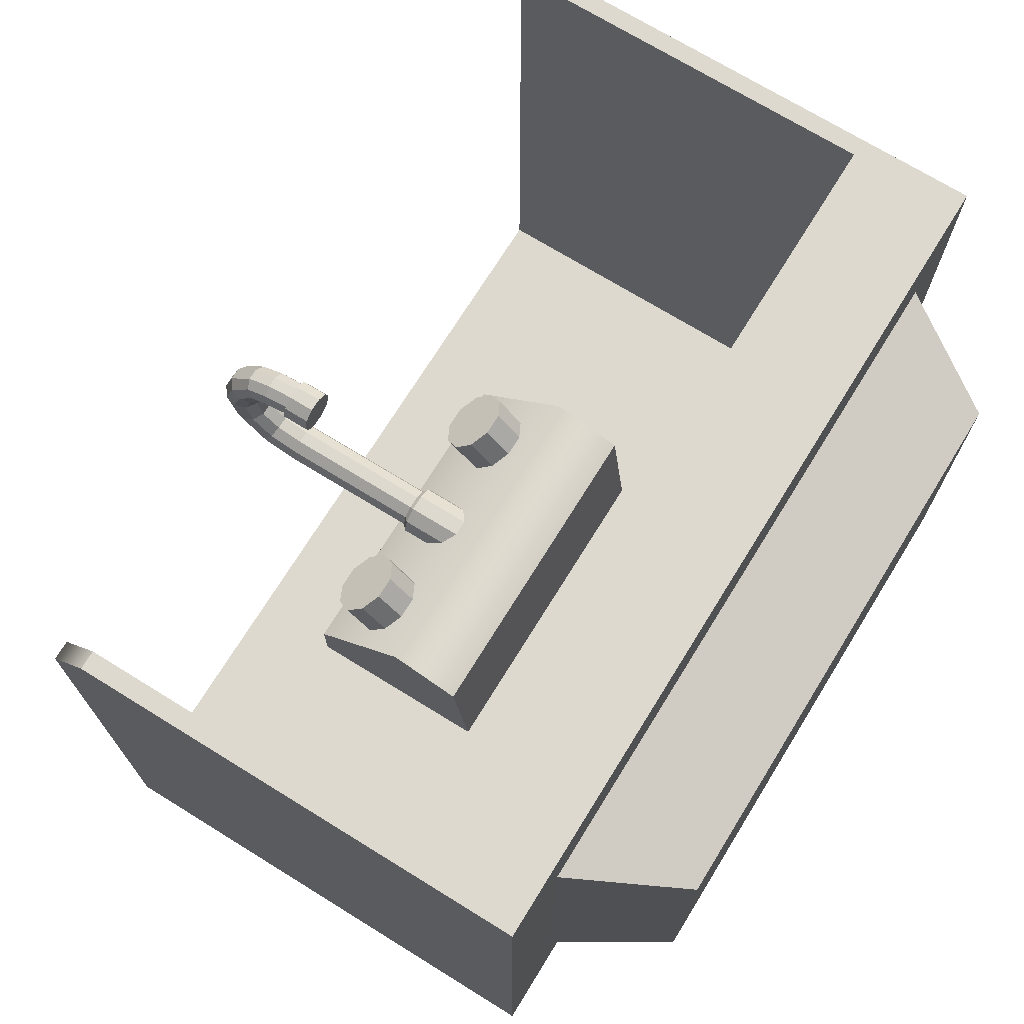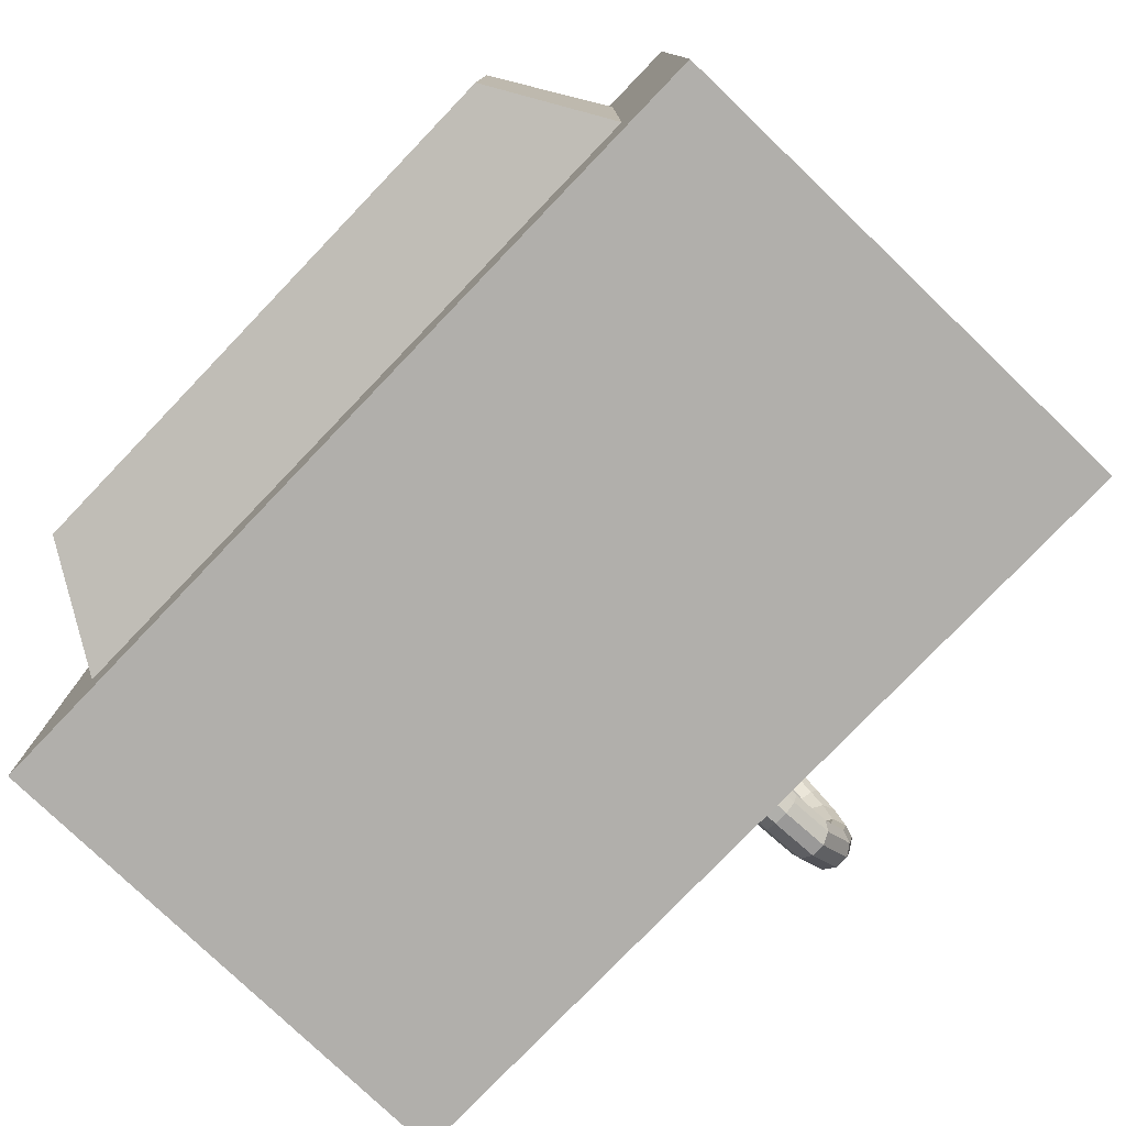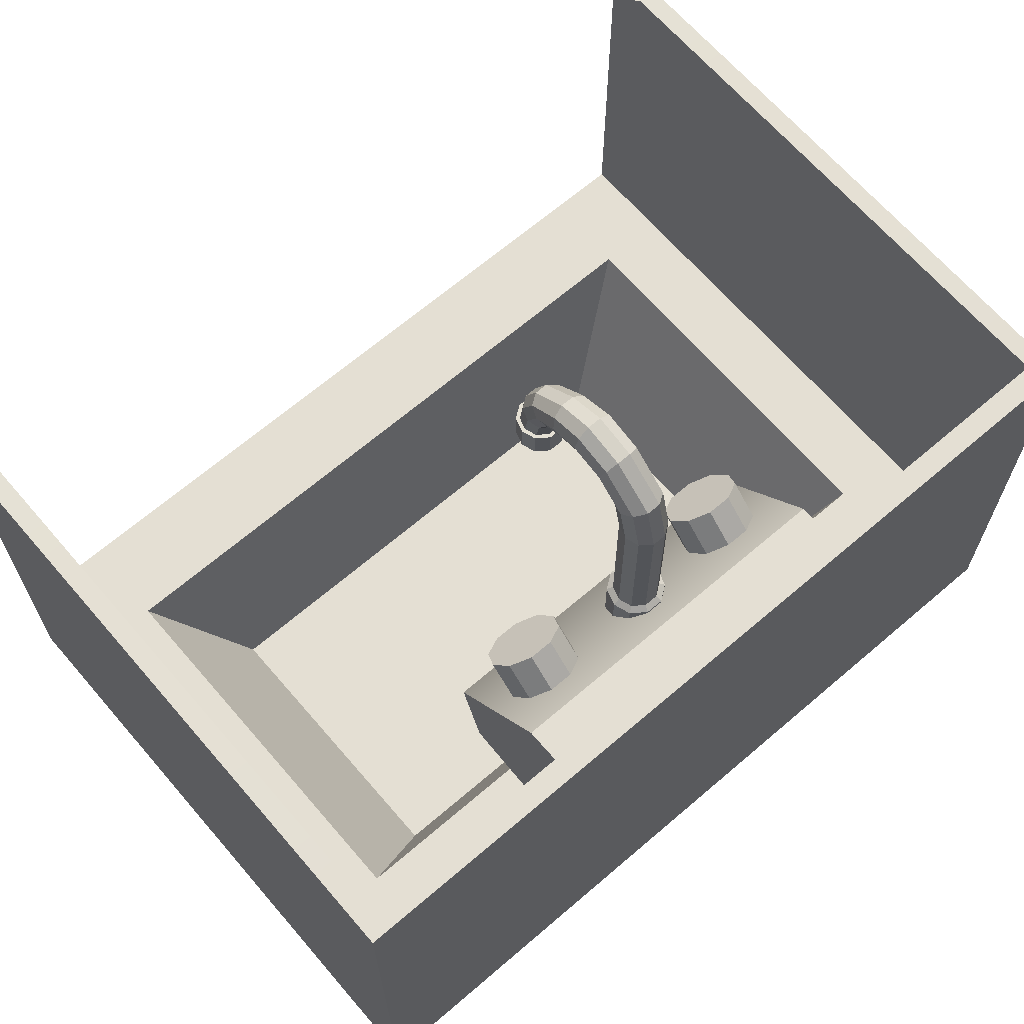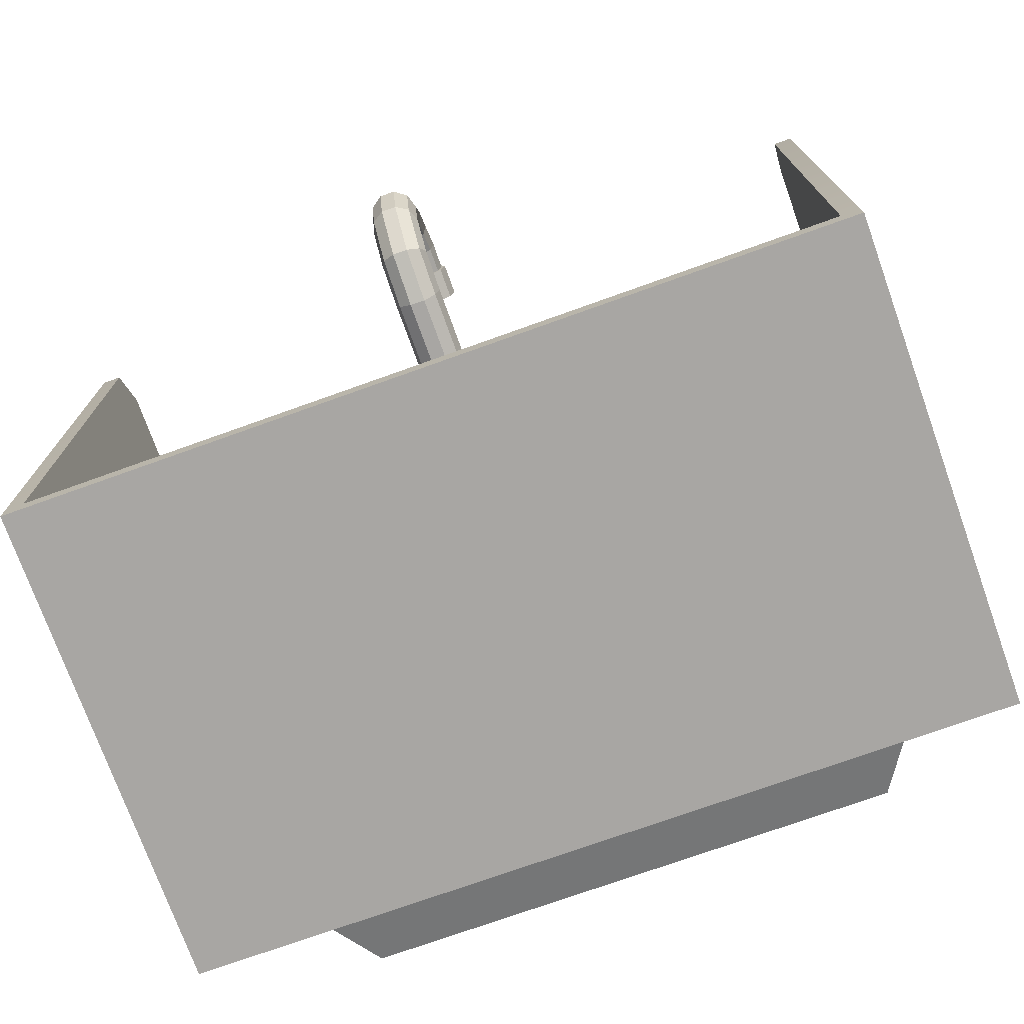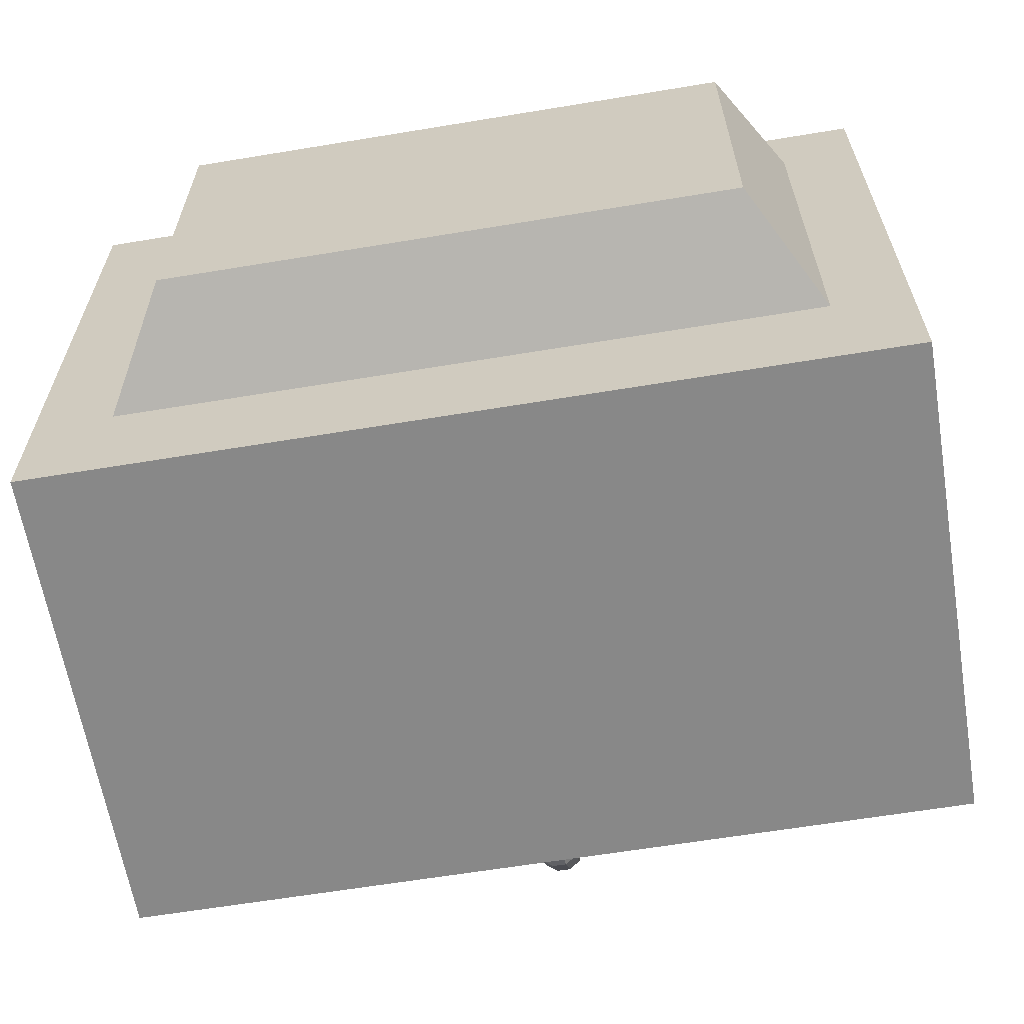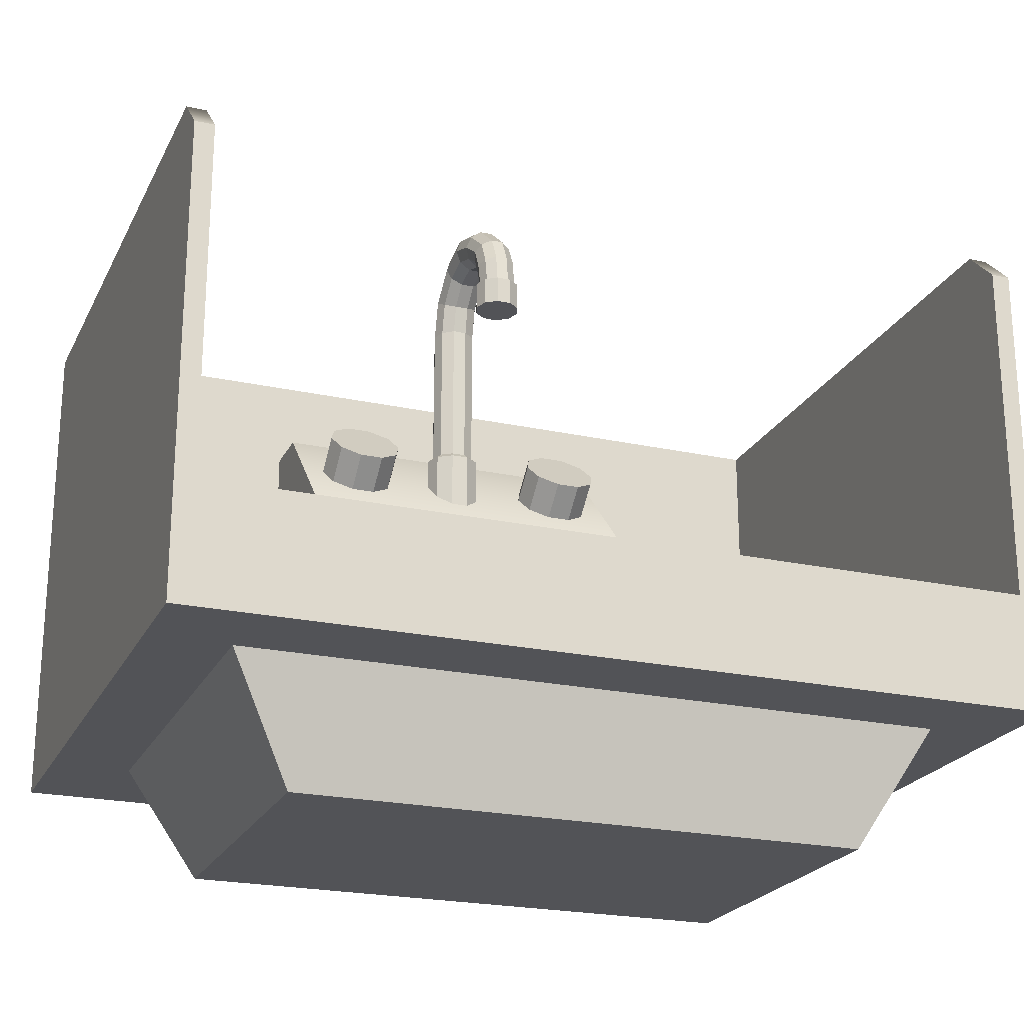
<metadata>
{"format":"obj","ext":"obj","renderer":"f3d","projection":"perspective","resolution":1024,"background":"white","views":[{"elev":71.4,"azim":-58.3,"up":"+Z"},{"elev":-78.1,"azim":46.2,"up":"+Z"},{"elev":66.5,"azim":139.3,"up":"+Y"},{"elev":-74.3,"azim":-160.3,"up":"+Z"},{"elev":-62.9,"azim":9.5,"up":"+Z"},{"elev":-22.4,"azim":-20.8,"up":"+Y"}]}
</metadata>
<code>
g default
v -11.02 1.026 5.008
v -11.02 -1.993 5.008
v 11.02 1.026 5.008
v 11.02 -1.993 5.008
v 11.02 1.026 -11.03
v 11.02 -1.993 -11.03
v -11.02 1.026 -11.03
v -11.02 -1.993 -11.03
v -10.52 1.026 -11.03
v -10.52 1.026 5.008
v -10.52 -1.993 5.008
v -10.52 -1.993 -11.03
v 10.53 1.026 -11.03
v 10.53 1.026 5.008
v 10.53 -1.993 5.008
v 10.53 -1.993 -11.03
v 11.02 1.026 -10.46
v 10.53 1.026 -10.46
v -10.52 1.026 -10.46
v -11.02 1.026 -10.46
v -11.02 -1.993 -10.46
v -10.52 -1.993 -10.46
v 10.53 -1.993 -10.46
v 11.02 -1.993 -10.46
v -8.976 -1.993 2.817
v -8.976 -1.993 -8.021
v 9.025 -1.993 -8.021
v 9.025 -1.993 2.817
v -7.288 -4.992 1.818
v -7.288 -4.992 -6.986
v 7.336 -4.992 -6.986
v 7.336 -4.992 1.818
v 10.53 11.04 -10.46
v 10.53 10.06 5.008
v 11.02 10.06 5.008
v 11.02 11.04 -10.46
v -11.02 11.04 -10.46
v -11.02 10.06 5.008
v -10.52 10.06 5.008
v -10.52 11.04 -10.46
v 10.53 11.04 -11.03
v 11.02 11.04 -11.03
v -10.52 11.04 -11.03
v -11.02 11.04 -11.03
v -8.705 1.026 -7.559
v -8.705 1.026 2.64
v 8.714 1.026 2.64
v 8.714 1.026 -7.559
v -6.485 -3.422 -6.237
v -6.485 -3.422 1.363
v 6.495 -3.422 1.363
v 6.495 -3.422 -6.237
v 11.02 11.04 3.99
v 10.53 11.04 3.99
v 10.53 1.026 3.99
v -10.52 1.026 3.99
v -10.52 11.04 3.99
v -11.02 11.04 3.99
v -11.02 1.026 3.99
v -11.02 -1.993 3.99
v -10.52 -1.993 3.99
v 10.53 -1.993 3.99
v 11.02 -1.993 3.99
v 11.02 1.026 3.99
v -4.56 8.666 -9.022
v -4.56 4.012 -6.997
v 4.56 8.666 -9.022
v 4.56 4.012 -6.997
v 4.56 8.666 -10.69
v 4.56 3.546 -10.69
v -4.56 8.666 -10.69
v -4.56 3.546 -10.69
v 4.56 5.974 -6.41
v 4.56 5.974 -10.69
v -4.56 5.974 -10.69
v -4.56 5.974 -6.41
v 3.778 7.046 -8.748
v 3.278 7.307 -9
v 2.66 7.307 -9
v 2.16 7.046 -8.748
v 1.969 6.624 -8.339
v 2.16 6.201 -7.931
v 2.66 5.94 -7.678
v 3.278 5.94 -7.678
v 3.778 6.201 -7.931
v 3.969 6.624 -8.339
v 3.778 8.436 -7.309
v 3.278 8.697 -7.562
v 2.66 8.697 -7.562
v 2.16 8.436 -7.309
v 1.969 8.013 -6.901
v 2.16 7.591 -6.493
v 2.66 7.329 -6.24
v 3.278 7.329 -6.24
v 3.778 7.591 -6.493
v 3.969 8.013 -6.901
v 2.969 6.624 -8.339
v 2.969 8.013 -6.901
v -2.196 7.046 -8.748
v -2.696 7.307 -9
v -3.314 7.307 -9
v -3.814 7.046 -8.748
v -4.005 6.624 -8.339
v -3.814 6.201 -7.931
v -3.314 5.94 -7.678
v -2.696 5.94 -7.678
v -2.196 6.201 -7.931
v -2.005 6.624 -8.339
v -2.196 8.436 -7.309
v -2.696 8.697 -7.562
v -3.314 8.697 -7.562
v -3.814 8.436 -7.309
v -4.005 8.013 -6.901
v -3.814 7.591 -6.493
v -3.314 7.329 -6.24
v -2.696 7.329 -6.24
v -2.196 7.591 -6.493
v -2.005 8.013 -6.901
v -3.005 6.624 -8.339
v -3.005 8.013 -6.901
v 0.4934 6.058 -8.116
v 0.1252 6.058 -8.384
v -0.3299 6.058 -8.384
v -0.6981 6.058 -8.116
v -0.8387 6.058 -7.683
v -0.6981 6.058 -7.25
v -0.3299 6.058 -6.983
v 0.1252 6.058 -6.983
v 0.4934 6.058 -7.251
v 0.634 6.058 -7.683
v 0.4934 8.082 -8.116
v 0.1252 8.082 -8.384
v -0.3299 8.082 -8.384
v -0.6981 8.082 -8.116
v -0.8387 8.082 -7.683
v -0.6981 8.082 -7.25
v -0.3299 8.082 -6.983
v 0.1252 8.082 -6.983
v 0.4934 8.082 -7.251
v 0.634 8.082 -7.683
v -0.1024 6.049 -7.683
v 0.3697 8.21 -8.026
v 0.07795 8.21 -8.238
v -0.2827 8.21 -8.238
v -0.5744 8.21 -8.026
v -0.6858 8.21 -7.683
v -0.5744 8.21 -7.34
v -0.2827 8.21 -7.128
v 0.07795 8.21 -7.128
v 0.3697 8.21 -7.34
v 0.4811 8.21 -7.683
v 0.3697 12.12 -8.018
v 0.07795 12.12 -8.233
v -0.2827 12.12 -8.233
v -0.5744 12.12 -8.018
v -0.6858 12.14 -7.671
v -0.5744 12.15 -7.324
v -0.2827 12.16 -7.109
v 0.07795 12.16 -7.109
v 0.3697 12.15 -7.324
v 0.4811 12.14 -7.671
v 0.3697 13.31 -7.739
v 0.07795 13.41 -7.927
v -0.2827 13.41 -7.927
v -0.5744 13.31 -7.739
v -0.6858 13.15 -7.435
v -0.5744 12.99 -7.133
v -0.2827 12.9 -6.948
v 0.07795 12.9 -6.948
v 0.3697 12.99 -7.133
v 0.4811 13.15 -7.435
v 0.3697 14.19 -6.759
v 0.07795 14.38 -6.827
v -0.2827 14.38 -6.827
v -0.5744 14.19 -6.759
v -0.6858 13.89 -6.648
v -0.5744 13.58 -6.537
v -0.2827 13.4 -6.468
v 0.07795 13.4 -6.468
v 0.3697 13.58 -6.537
v 0.4811 13.89 -6.648
v 0.3697 14.43 -5.79
v 0.07795 14.64 -5.788
v -0.2827 14.64 -5.788
v -0.5744 14.43 -5.79
v -0.6858 14.09 -5.793
v -0.5744 13.75 -5.796
v -0.2827 13.55 -5.796
v 0.07795 13.55 -5.796
v 0.3697 13.75 -5.796
v 0.4811 14.09 -5.793
v 0.3464 14.14 -4.918
v 0.06907 14.33 -4.858
v -0.2738 14.33 -4.858
v -0.5511 14.14 -4.918
v -0.6571 13.82 -5.013
v -0.5511 13.52 -5.108
v -0.2738 13.33 -5.167
v 0.06907 13.33 -5.167
v 0.3464 13.52 -5.108
v 0.4524 13.82 -5.013
v 0.3164 13.49 -4.103
v 0.05759 13.58 -3.943
v -0.2623 13.58 -3.943
v -0.5211 13.49 -4.103
v -0.6199 13.34 -4.367
v -0.5211 13.2 -4.635
v -0.2623 13.11 -4.802
v 0.05759 13.11 -4.802
v 0.3164 13.2 -4.635
v 0.4152 13.34 -4.367
v 0.3218 12.83 -3.772
v 0.05966 12.87 -3.585
v -0.2644 12.87 -3.585
v -0.5265 12.83 -3.772
v -0.6266 12.77 -4.073
v -0.5265 12.72 -4.375
v -0.2644 12.68 -4.561
v 0.05966 12.68 -4.561
v 0.3218 12.72 -4.375
v 0.4219 12.77 -4.073
v 0.3067 12.1 -3.66
v 0.05391 12.1 -3.476
v -0.2586 12.1 -3.476
v -0.5114 12.1 -3.66
v -0.608 12.1 -3.958
v -0.5114 12.1 -4.255
v -0.2586 12.11 -4.439
v 0.05391 12.11 -4.439
v 0.3067 12.1 -4.255
v 0.4033 12.1 -3.958
v 0.3839 12.1 -3.604
v 0.08338 12.1 -3.385
v -0.2881 12.1 -3.385
v -0.5886 12.1 -3.604
v -0.7034 12.1 -3.958
v -0.5886 12.11 -4.312
v -0.2881 12.11 -4.53
v 0.08338 12.11 -4.53
v 0.3839 12.11 -4.312
v 0.4987 12.1 -3.958
v 0.3839 11.36 -3.604
v 0.08338 11.36 -3.385
v -0.1024 11.36 -3.957
v -0.2881 11.36 -3.385
v -0.5886 11.36 -3.604
v -0.7034 11.36 -3.958
v -0.5886 11.36 -4.312
v -0.2881 11.36 -4.53
v 0.08338 11.36 -4.53
v 0.3839 11.36 -4.312
v 0.4987 11.36 -3.958
g pCube3
f 14 15 4 3
f 4 63 64 3
f 5 6 16 13
f 2 1 59 60
f 15 62 63 4
f 34 35 53 54
f 39 57 58 38
f 1 2 11 10
f 2 60 61 11
f 9 12 8 7
f 10 11 15 14
f 13 16 12 9
f 41 33 36 42
f 43 40 33 41
f 44 37 40 43
f 7 8 21 20
f 22 21 8 12
f 23 22 12 16
f 24 23 16 6
f 17 24 6 5
f 11 61 25
f 22 23 27 26
f 62 15 28
f 15 11 25 28
f 26 27 31 30
f 28 25 29 32
f 55 14 34 54
f 14 3 35 34
f 64 53 35 3
f 1 38 58 59
f 1 10 39 38
f 10 56 57 39
f 17 5 42 36
f 5 13 41 42
f 19 18 33 40
f 13 9 43 41
f 7 20 37 44
f 9 7 44 43
f 56 10 46
f 10 14 47 46
f 14 55 47
f 18 19 45 48
f 46 47 51 50
f 48 45 49 52
f 54 53 36 33
f 18 55 54 33
f 47 55 18 48
f 51 47 48 52
f 49 50 51 52
f 45 46 50 49
f 19 56 46 45
f 57 56 19 40
f 58 57 40 37
f 59 58 37 20
f 60 59 20 21
f 61 60 21 22
f 25 61 22 26
f 29 25 26 30
f 32 29 30 31
f 27 28 32 31
f 23 62 28 27
f 63 62 23 24
f 64 63 24 17
f 17 36 53 64
f 65 76 73 67
f 67 73 74 69
f 69 74 75 71
f 71 75 76 65
f 66 72 70 68
f 71 65 67 69
f 73 68 70 74
f 75 74 70 72
f 76 75 72 66
f 73 76 66 68
f 77 78 88 87
f 78 79 89 88
f 79 80 90 89
f 80 81 91 90
f 81 82 92 91
f 82 83 93 92
f 83 84 94 93
f 84 85 95 94
f 85 86 96 95
f 86 77 87 96
f 78 77 97
f 79 78 97
f 80 79 97
f 81 80 97
f 82 81 97
f 83 82 97
f 84 83 97
f 85 84 97
f 86 85 97
f 77 86 97
f 87 88 98
f 88 89 98
f 89 90 98
f 90 91 98
f 91 92 98
f 92 93 98
f 93 94 98
f 94 95 98
f 95 96 98
f 96 87 98
f 99 100 110 109
f 100 101 111 110
f 101 102 112 111
f 102 103 113 112
f 103 104 114 113
f 104 105 115 114
f 105 106 116 115
f 106 107 117 116
f 107 108 118 117
f 108 99 109 118
f 100 99 119
f 101 100 119
f 102 101 119
f 103 102 119
f 104 103 119
f 105 104 119
f 106 105 119
f 107 106 119
f 108 107 119
f 99 108 119
f 109 110 120
f 110 111 120
f 111 112 120
f 112 113 120
f 113 114 120
f 114 115 120
f 115 116 120
f 116 117 120
f 117 118 120
f 118 109 120
f 121 122 132 131
f 122 123 133 132
f 123 124 134 133
f 124 125 135 134
f 125 126 136 135
f 126 127 137 136
f 127 128 138 137
f 128 129 139 138
f 129 130 140 139
f 130 121 131 140
f 122 121 141
f 123 122 141
f 124 123 141
f 125 124 141
f 126 125 141
f 127 126 141
f 128 127 141
f 129 128 141
f 130 129 141
f 121 130 141
f 242 243 244
f 243 245 244
f 245 246 244
f 246 247 244
f 247 248 244
f 248 249 244
f 249 250 244
f 250 251 244
f 251 252 244
f 252 242 244
f 131 132 143 142
f 132 133 144 143
f 133 134 145 144
f 134 135 146 145
f 135 136 147 146
f 136 137 148 147
f 137 138 149 148
f 138 139 150 149
f 139 140 151 150
f 140 131 142 151
f 142 143 153 152
f 143 144 154 153
f 144 145 155 154
f 145 146 156 155
f 146 147 157 156
f 147 148 158 157
f 148 149 159 158
f 149 150 160 159
f 150 151 161 160
f 151 142 152 161
f 152 153 163 162
f 153 154 164 163
f 154 155 165 164
f 155 156 166 165
f 156 157 167 166
f 157 158 168 167
f 158 159 169 168
f 159 160 170 169
f 160 161 171 170
f 161 152 162 171
f 162 163 173 172
f 163 164 174 173
f 164 165 175 174
f 165 166 176 175
f 166 167 177 176
f 167 168 178 177
f 168 169 179 178
f 169 170 180 179
f 170 171 181 180
f 171 162 172 181
f 172 173 183 182
f 173 174 184 183
f 174 175 185 184
f 175 176 186 185
f 176 177 187 186
f 177 178 188 187
f 178 179 189 188
f 179 180 190 189
f 180 181 191 190
f 181 172 182 191
f 182 183 193 192
f 183 184 194 193
f 184 185 195 194
f 185 186 196 195
f 186 187 197 196
f 187 188 198 197
f 188 189 199 198
f 189 190 200 199
f 190 191 201 200
f 191 182 192 201
f 192 193 203 202
f 193 194 204 203
f 194 195 205 204
f 195 196 206 205
f 196 197 207 206
f 197 198 208 207
f 198 199 209 208
f 199 200 210 209
f 200 201 211 210
f 201 192 202 211
f 202 203 213 212
f 203 204 214 213
f 204 205 215 214
f 205 206 216 215
f 206 207 217 216
f 207 208 218 217
f 208 209 219 218
f 209 210 220 219
f 210 211 221 220
f 211 202 212 221
f 212 213 223 222
f 213 214 224 223
f 214 215 225 224
f 215 216 226 225
f 216 217 227 226
f 217 218 228 227
f 218 219 229 228
f 219 220 230 229
f 220 221 231 230
f 221 212 222 231
f 222 223 233 232
f 223 224 234 233
f 224 225 235 234
f 225 226 236 235
f 226 227 237 236
f 227 228 238 237
f 228 229 239 238
f 229 230 240 239
f 230 231 241 240
f 231 222 232 241
f 232 233 243 242
f 233 234 245 243
f 234 235 246 245
f 235 236 247 246
f 236 237 248 247
f 237 238 249 248
f 238 239 250 249
f 239 240 251 250
f 240 241 252 251
f 241 232 242 252

</code>
